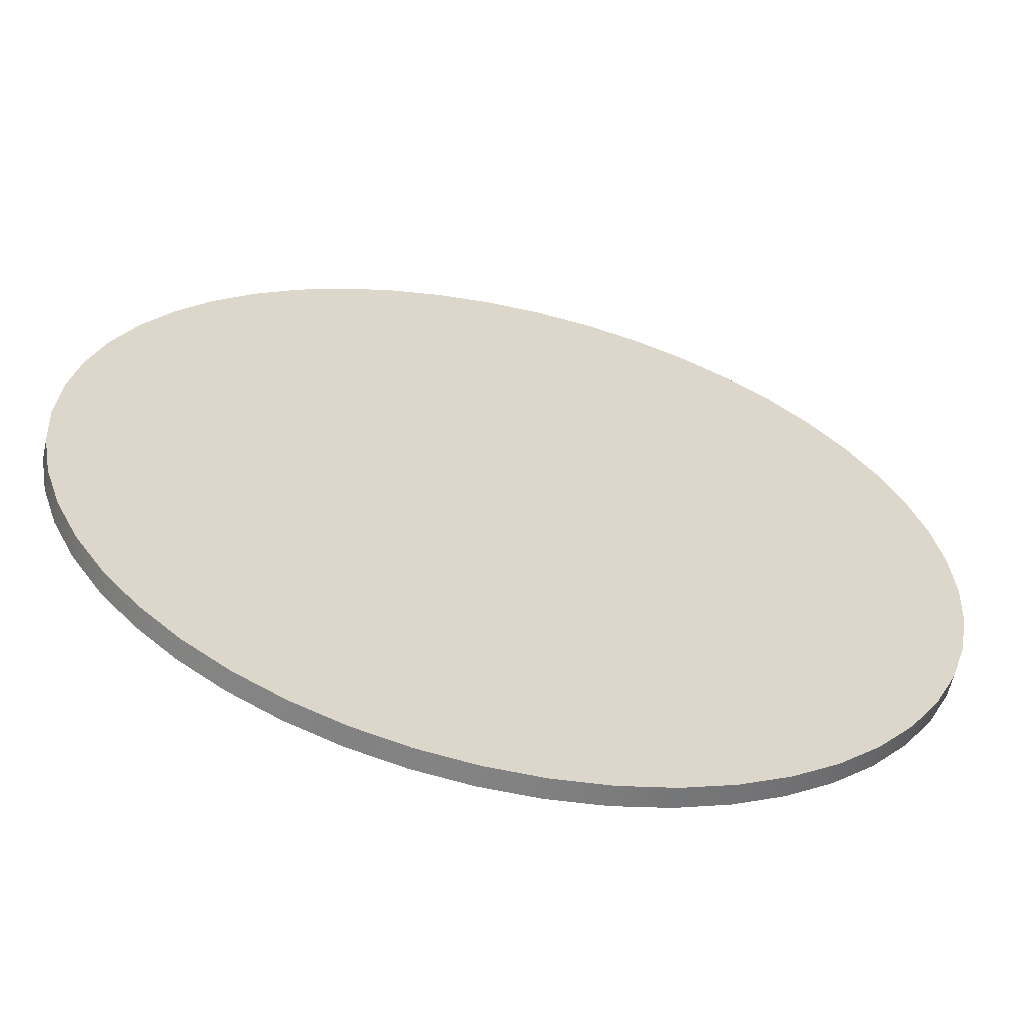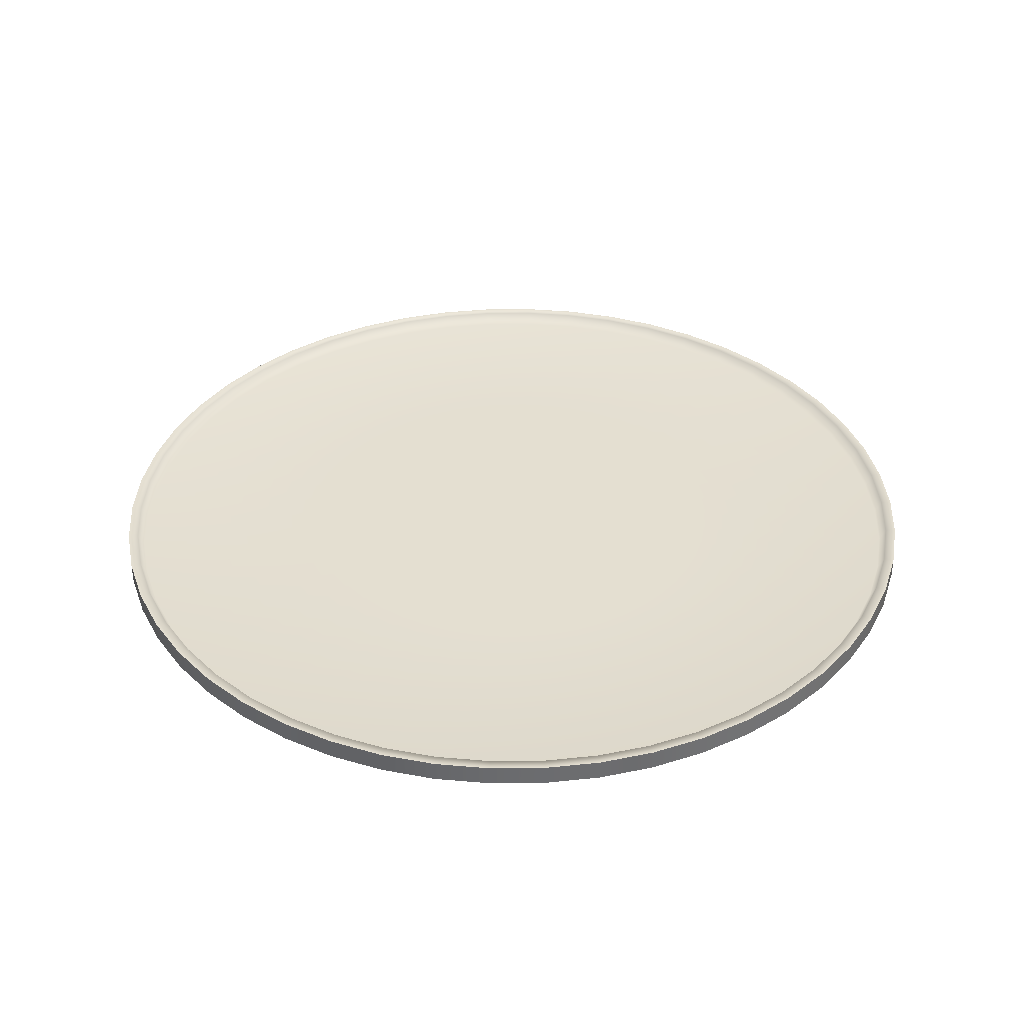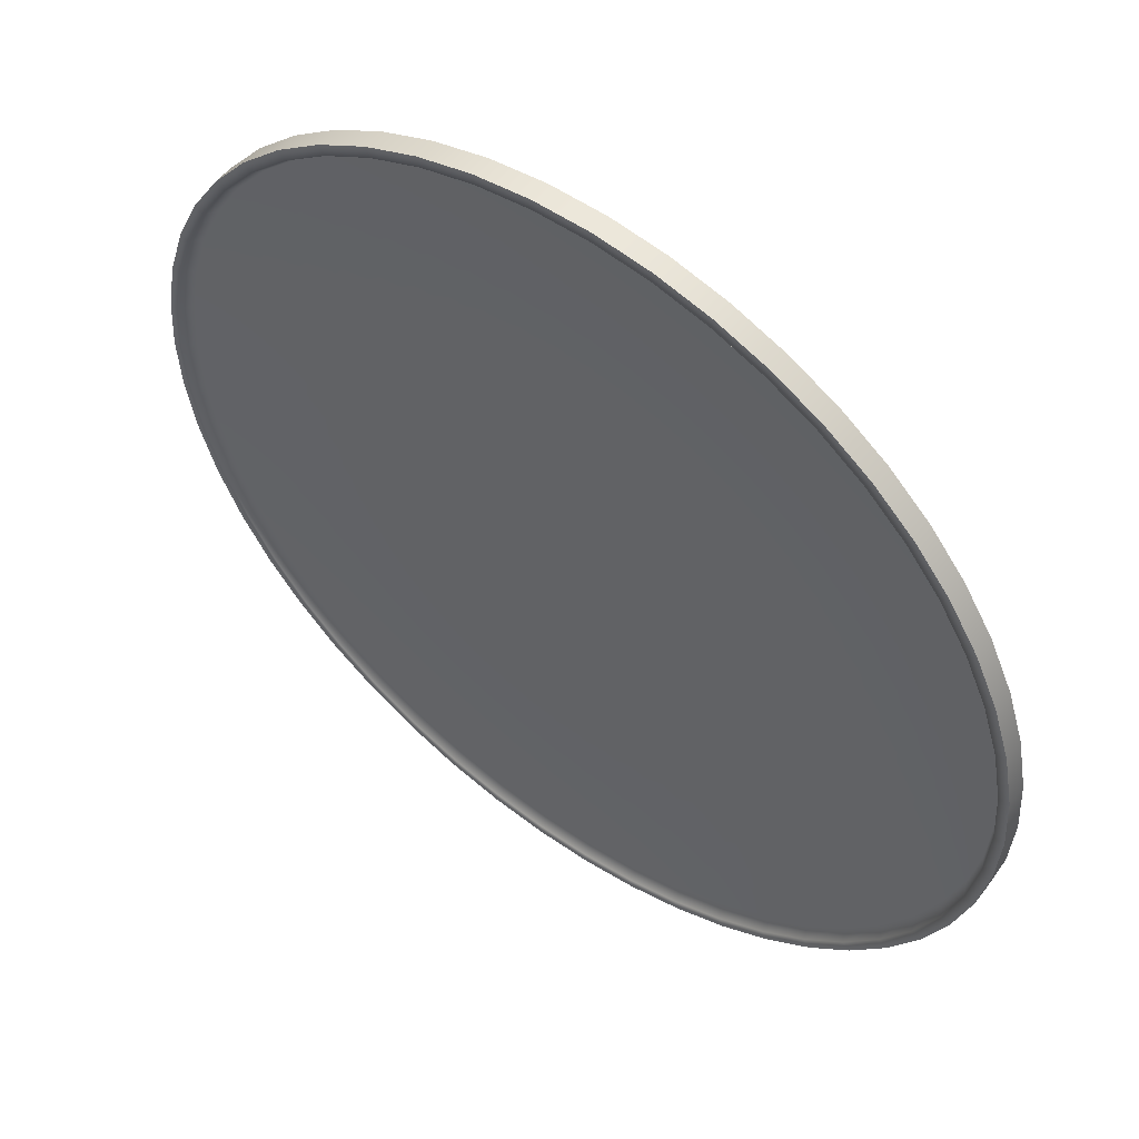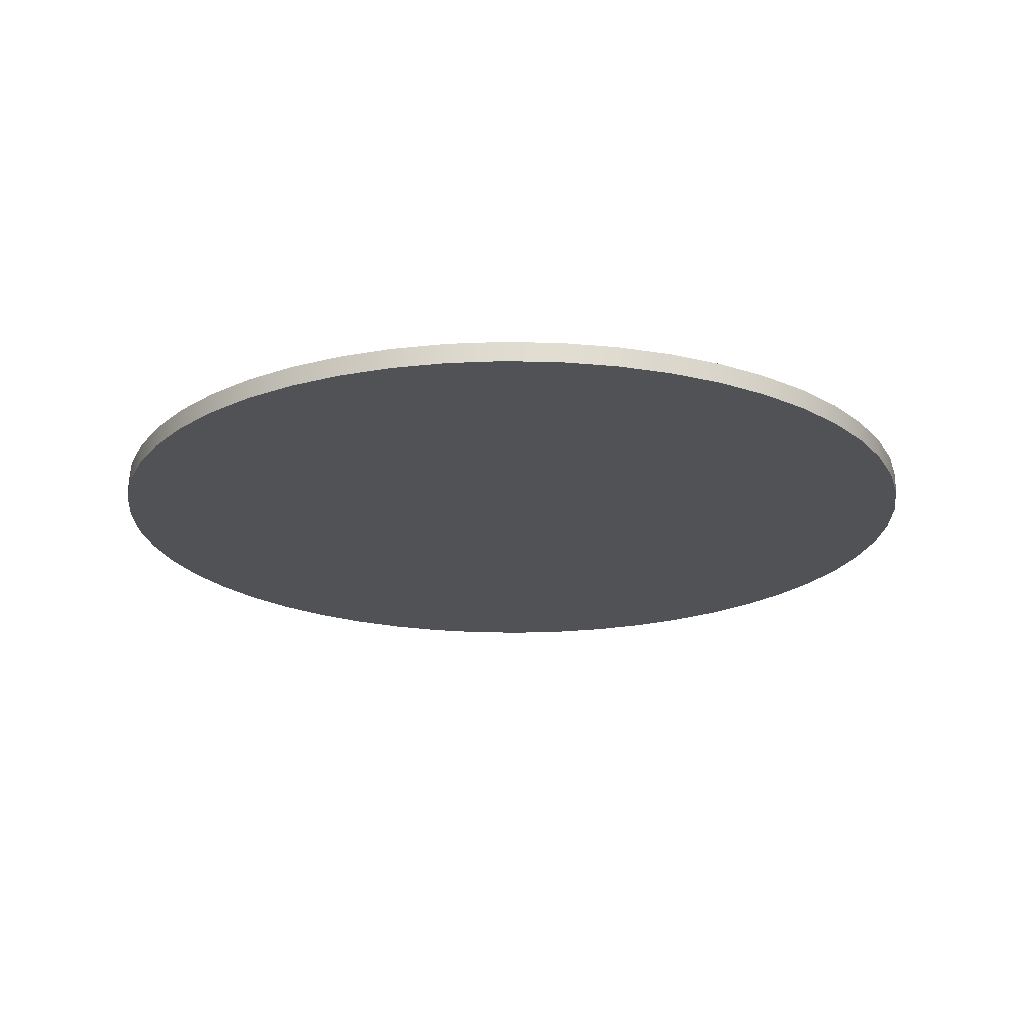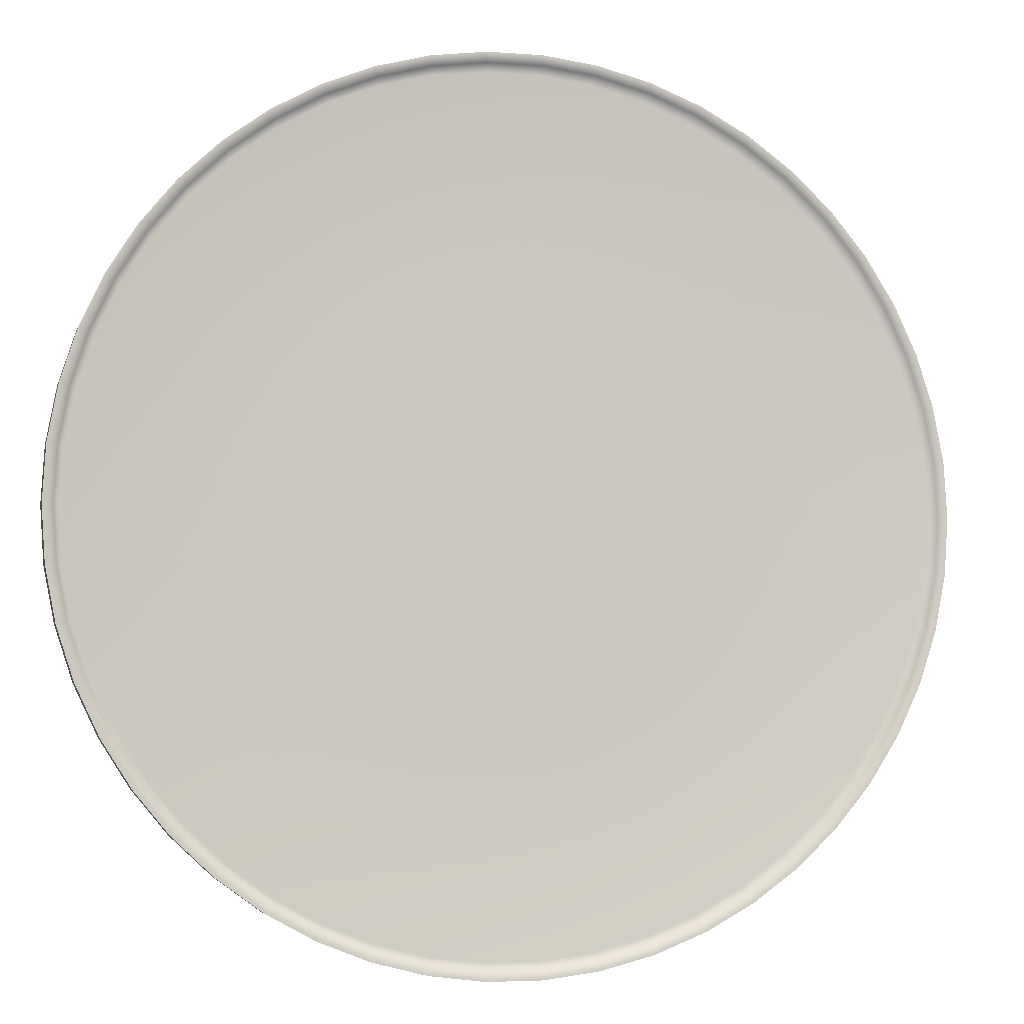
<metadata>
{"format":"obj","ext":"obj","renderer":"f3d","projection":"perspective","resolution":1024,"background":"white","views":[{"elev":-60.6,"azim":-12.8,"up":"+Z"},{"elev":36.6,"azim":-144.7,"up":"+Y"},{"elev":53.2,"azim":-143.1,"up":"+Z"},{"elev":-20.6,"azim":-31.4,"up":"+Y"},{"elev":-4.1,"azim":166.0,"up":"+Z"}]}
</metadata>
<code>
o dinnerplate
v 1.609 -0.025 -0.4371
v 1.574 -0.025 -0.6221
v 1.516 -0.025 -0.8013
v 1.436 -0.025 -0.9717
v 1.335 -0.025 -1.131
v 1.215 -0.025 -1.276
v 1.077 -0.025 -1.405
v 0.9248 -0.025 -1.516
v 0.7598 -0.025 -1.606
v 0.5846 -0.025 -1.676
v 0.4022 -0.025 -1.723
v 0.2153 -0.025 -1.746
v 0.0269 -0.025 -1.746
v -0.16 -0.025 -1.723
v -0.3424 -0.025 -1.676
v -0.5176 -0.025 -1.606
v -0.6827 -0.025 -1.516
v -0.8351 -0.025 -1.405
v -0.9724 -0.025 -1.276
v -1.092 -0.025 -1.131
v -1.193 -0.025 -0.9717
v -1.274 -0.025 -0.8013
v -1.332 -0.025 -0.6221
v -1.367 -0.025 -0.4371
v -1.379 -0.025 -0.2491
v -1.367 -0.025 -0.0611
v -1.332 -0.025 0.1239
v -1.274 -0.025 0.3031
v -1.193 -0.025 0.4735
v -1.092 -0.025 0.6326
v -0.9724 -0.025 0.7777
v -0.8351 -0.025 0.9067
v -0.6827 -0.025 1.017
v -0.5176 -0.025 1.108
v -0.3424 -0.025 1.177
v -0.16 -0.025 1.224
v 0.0269 -0.025 1.248
v 0.2153 -0.025 1.248
v 0.4022 -0.025 1.224
v 0.5846 -0.025 1.177
v 0.7598 -0.025 1.108
v 0.9248 -0.025 1.017
v 1.077 -0.025 0.9067
v 1.215 -0.025 0.7777
v 1.335 -0.025 0.6326
v 1.436 -0.025 0.4735
v 1.516 -0.025 0.3031
v 1.574 -0.025 0.1239
v 1.609 -0.025 -0.0611
v 1.621 -0.025 -0.2491
v 3.097 -0.025 -0.6251
v 3.027 -0.025 -0.9952
v 2.91 -0.025 -1.353
v 2.75 -0.025 -1.694
v 2.548 -0.025 -2.012
v 2.308 -0.025 -2.303
v 2.033 -0.025 -2.561
v 1.729 -0.025 -2.782
v 1.398 -0.025 -2.964
v 1.048 -0.025 -3.102
v 0.6832 -0.025 -3.196
v 0.3095 -0.025 -3.243
v -0.06729 -0.025 -3.243
v -0.4411 -0.025 -3.196
v -0.806 -0.025 -3.102
v -1.156 -0.025 -2.964
v -1.486 -0.025 -2.782
v -1.791 -0.025 -2.561
v -2.066 -0.025 -2.303
v -2.306 -0.025 -2.012
v -2.508 -0.025 -1.694
v -2.668 -0.025 -1.353
v -2.785 -0.025 -0.9952
v -2.855 -0.025 -0.6251
v -2.879 -0.025 -0.2491
v -2.855 -0.025 0.1269
v -2.785 -0.025 0.497
v -2.668 -0.025 0.8553
v -2.508 -0.025 1.196
v -2.306 -0.025 1.514
v -2.066 -0.025 1.805
v -1.791 -0.025 2.062
v -1.486 -0.025 2.284
v -1.156 -0.025 2.465
v -0.806 -0.025 2.604
v -0.4411 -0.025 2.698
v -0.06729 -0.025 2.745
v 0.3095 -0.025 2.745
v 0.6832 -0.025 2.698
v 1.048 -0.025 2.604
v 1.398 -0.025 2.465
v 1.729 -0.025 2.284
v 2.033 -0.025 2.062
v 2.308 -0.025 1.805
v 2.548 -0.025 1.514
v 2.75 -0.025 1.196
v 2.91 -0.025 0.8553
v 3.027 -0.025 0.497
v 3.097 -0.025 0.1269
v 3.121 -0.025 -0.2491
v 3.097 0.1142 -0.6251
v 3.027 0.1142 -0.9952
v 2.91 0.1142 -1.353
v 2.75 0.1142 -1.694
v 2.548 0.1142 -2.012
v 2.308 0.1142 -2.303
v 2.033 0.1142 -2.561
v 1.729 0.1142 -2.782
v 1.398 0.1142 -2.964
v 1.048 0.1142 -3.102
v 0.6832 0.1142 -3.196
v 0.3095 0.1142 -3.243
v -0.06729 0.1142 -3.243
v -0.4411 0.1142 -3.196
v -0.806 0.1142 -3.102
v -1.156 0.1142 -2.964
v -1.486 0.1142 -2.782
v -1.791 0.1142 -2.561
v -2.066 0.1142 -2.303
v -2.306 0.1142 -2.012
v -2.508 0.1142 -1.694
v -2.668 0.1142 -1.353
v -2.785 0.1142 -0.9952
v -2.855 0.1142 -0.6251
v -2.879 0.1142 -0.2491
v -2.855 0.1142 0.1269
v -2.785 0.1142 0.497
v -2.668 0.1142 0.8553
v -2.508 0.1142 1.196
v -2.306 0.1142 1.514
v -2.066 0.1142 1.805
v -1.791 0.1142 2.062
v -1.486 0.1142 2.284
v -1.156 0.1142 2.465
v -0.806 0.1142 2.604
v -0.4411 0.1142 2.698
v -0.06729 0.1142 2.745
v 0.3095 0.1142 2.745
v 0.6832 0.1142 2.698
v 1.048 0.1142 2.604
v 1.398 0.1142 2.465
v 1.729 0.1142 2.284
v 2.033 0.1142 2.062
v 2.308 0.1142 1.805
v 2.548 0.1142 1.514
v 2.75 0.1142 1.196
v 2.91 0.1142 0.8553
v 3.027 0.1142 0.497
v 3.097 0.1142 0.1269
v 3.121 0.1142 -0.2491
v 1.609 0.025 -0.4371
v 1.574 0.025 -0.6221
v 1.516 0.025 -0.8013
v 1.436 0.025 -0.9717
v 1.335 0.025 -1.131
v 1.215 0.025 -1.276
v 1.077 0.025 -1.405
v 0.9248 0.025 -1.516
v 0.7598 0.025 -1.606
v 0.5846 0.025 -1.676
v 0.4022 0.025 -1.723
v 0.2153 0.025 -1.746
v 0.0269 0.025 -1.746
v -0.16 0.025 -1.723
v -0.3424 0.025 -1.676
v -0.5176 0.025 -1.606
v -0.6827 0.025 -1.516
v -0.8351 0.025 -1.405
v -0.9724 0.025 -1.276
v -1.092 0.025 -1.131
v -1.193 0.025 -0.9717
v -1.274 0.025 -0.8013
v -1.332 0.025 -0.6221
v -1.367 0.025 -0.4371
v -1.379 0.025 -0.2491
v -1.367 0.025 -0.0611
v -1.332 0.025 0.1239
v -1.274 0.025 0.3031
v -1.193 0.025 0.4735
v -1.092 0.025 0.6326
v -0.9724 0.025 0.7777
v -0.8351 0.025 0.9067
v -0.6827 0.025 1.017
v -0.5176 0.025 1.108
v -0.3424 0.025 1.177
v -0.16 0.025 1.224
v 0.0269 0.025 1.248
v 0.2153 0.025 1.248
v 0.4022 0.025 1.224
v 0.5846 0.025 1.177
v 0.7598 0.025 1.108
v 0.9248 0.025 1.017
v 1.077 0.025 0.9067
v 1.215 0.025 0.7777
v 1.335 0.025 0.6326
v 1.436 0.025 0.4735
v 1.516 0.025 0.3031
v 1.574 0.025 0.1239
v 1.609 0.025 -0.0611
v 1.621 0.025 -0.2491
v 0.1211 -0.025 -0.2491
v 0.1211 0.025 -0.2491
v -2.446 0.1142 1.162
v -2.603 0.1142 0.8293
v -2.716 0.1142 0.4794
v -2.785 0.1142 0.1181
v -2.808 0.1142 -0.2491
v -2.785 0.1142 -0.6163
v -2.716 0.1142 -0.9776
v -2.603 0.1142 -1.327
v -2.446 0.1142 -1.66
v -2.249 0.1142 -1.971
v -2.014 0.1142 -2.254
v -1.746 0.1142 -2.506
v -1.449 0.1142 -2.722
v -1.126 0.1142 -2.9
v -0.7842 0.1142 -3.035
v -0.4278 0.1142 -3.127
v -0.06286 0.1142 -3.173
v 0.305 0.1142 -3.173
v 0.67 0.1142 -3.127
v 1.026 0.1142 -3.035
v 1.368 0.1142 -2.9
v 1.691 0.1142 -2.722
v 1.988 0.1142 -2.506
v 2.257 0.1142 -2.254
v 2.491 0.1142 -1.971
v 2.688 0.1142 -1.66
v 2.845 0.1142 -1.327
v 2.958 0.1142 -0.9776
v 3.027 0.1142 -0.6163
v 3.05 0.1142 -0.2491
v 3.027 0.1142 0.1181
v 2.958 0.1142 0.4794
v 2.845 0.1142 0.8293
v 2.688 0.1142 1.162
v 2.491 0.1142 1.473
v 2.257 0.1142 1.756
v 1.988 0.1142 2.008
v 1.691 0.1142 2.224
v 1.368 0.1142 2.402
v 1.026 0.1142 2.537
v 0.67 0.1142 2.628
v 0.305 0.1142 2.675
v -0.06286 0.1142 2.675
v -0.4278 0.1142 2.628
v -0.7842 0.1142 2.537
v -1.126 0.1142 2.402
v -1.449 0.1142 2.224
v -1.746 0.1142 2.008
v -2.014 0.1142 1.756
v -2.249 0.1142 1.473
v -2.766 0.025 -0.2491
v -2.743 0.025 -0.6109
v -2.675 0.025 -0.9671
v -2.563 0.025 -1.312
v -2.409 0.025 -1.64
v -2.215 0.025 -1.946
v -1.983 0.025 -2.225
v -1.719 0.025 -2.474
v -1.426 0.025 -2.687
v -1.108 0.025 -2.861
v -0.771 0.025 -2.995
v -0.4199 0.025 -3.085
v -0.06019 0.025 -3.13
v 0.3024 0.025 -3.13
v 0.662 0.025 -3.085
v 1.013 0.025 -2.995
v 1.35 0.025 -2.861
v 1.668 0.025 -2.687
v 1.961 0.025 -2.474
v 2.226 0.025 -2.225
v 2.457 0.025 -1.946
v 2.651 0.025 -1.64
v 2.805 0.025 -1.312
v 2.917 0.025 -0.9671
v 2.985 0.025 -0.6109
v 3.008 0.025 -0.2491
v 2.985 0.025 0.1127
v 2.917 0.025 0.4689
v 2.805 0.025 0.8137
v 2.651 0.025 1.142
v 2.457 0.025 1.448
v 2.226 0.025 1.727
v 1.961 0.025 1.975
v 1.668 0.025 2.188
v 1.35 0.025 2.363
v 1.013 0.025 2.497
v 0.6621 0.025 2.587
v 0.3024 0.025 2.632
v -0.06019 0.025 2.632
v -0.4199 0.025 2.587
v -0.771 0.025 2.497
v -1.108 0.025 2.363
v -1.426 0.025 2.188
v -1.719 0.025 1.975
v -1.983 0.025 1.727
v -2.215 0.025 1.448
v -2.409 0.025 1.142
v -2.563 0.025 0.8137
v -2.675 0.025 0.4689
v -2.743 0.025 0.1127
f 1 2 52 51
f 2 3 53 52
f 3 4 54 53
f 4 5 55 54
f 5 6 56 55
f 6 7 57 56
f 7 8 58 57
f 8 9 59 58
f 9 10 60 59
f 10 11 61 60
f 11 12 62 61
f 12 13 63 62
f 13 14 64 63
f 14 15 65 64
f 15 16 66 65
f 16 17 67 66
f 17 18 68 67
f 18 19 69 68
f 19 20 70 69
f 20 21 71 70
f 21 22 72 71
f 22 23 73 72
f 23 24 74 73
f 24 25 75 74
f 25 26 76 75
f 26 27 77 76
f 27 28 78 77
f 28 29 79 78
f 29 30 80 79
f 30 31 81 80
f 31 32 82 81
f 32 33 83 82
f 33 34 84 83
f 34 35 85 84
f 35 36 86 85
f 36 37 87 86
f 37 38 88 87
f 38 39 89 88
f 39 40 90 89
f 40 41 91 90
f 41 42 92 91
f 42 43 93 92
f 43 44 94 93
f 44 45 95 94
f 45 46 96 95
f 46 47 97 96
f 47 48 98 97
f 48 49 99 98
f 49 50 100 99
f 50 1 51 100
f 51 52 102 101
f 52 53 103 102
f 53 54 104 103
f 54 55 105 104
f 55 56 106 105
f 56 57 107 106
f 57 58 108 107
f 58 59 109 108
f 59 60 110 109
f 60 61 111 110
f 61 62 112 111
f 62 63 113 112
f 63 64 114 113
f 64 65 115 114
f 65 66 116 115
f 66 67 117 116
f 67 68 118 117
f 68 69 119 118
f 69 70 120 119
f 70 71 121 120
f 71 72 122 121
f 72 73 123 122
f 73 74 124 123
f 74 75 125 124
f 75 76 126 125
f 76 77 127 126
f 77 78 128 127
f 78 79 129 128
f 79 80 130 129
f 80 81 131 130
f 81 82 132 131
f 82 83 133 132
f 83 84 134 133
f 84 85 135 134
f 85 86 136 135
f 86 87 137 136
f 87 88 138 137
f 88 89 139 138
f 89 90 140 139
f 90 91 141 140
f 91 92 142 141
f 92 93 143 142
f 93 94 144 143
f 94 95 145 144
f 95 96 146 145
f 96 97 147 146
f 97 98 148 147
f 98 99 149 148
f 99 100 150 149
f 100 51 101 150
f 101 102 230 231
f 102 103 229 230
f 103 104 228 229
f 104 105 227 228
f 105 106 226 227
f 106 107 225 226
f 107 108 224 225
f 108 109 223 224
f 109 110 222 223
f 110 111 221 222
f 111 112 220 221
f 112 113 219 220
f 113 114 218 219
f 114 115 217 218
f 115 116 216 217
f 116 117 215 216
f 117 118 214 215
f 118 119 213 214
f 119 120 212 213
f 120 121 211 212
f 121 122 210 211
f 122 123 209 210
f 123 124 208 209
f 124 125 207 208
f 125 126 206 207
f 126 127 205 206
f 127 128 204 205
f 128 129 203 204
f 129 130 252 203
f 130 131 251 252
f 131 132 250 251
f 132 133 249 250
f 133 134 248 249
f 134 135 247 248
f 135 136 246 247
f 136 137 245 246
f 137 138 244 245
f 138 139 243 244
f 139 140 242 243
f 140 141 241 242
f 141 142 240 241
f 142 143 239 240
f 143 144 238 239
f 144 145 237 238
f 145 146 236 237
f 146 147 235 236
f 147 148 234 235
f 148 149 233 234
f 149 150 232 233
f 150 101 231 232
f 2 1 201
f 3 2 201
f 4 3 201
f 5 4 201
f 6 5 201
f 7 6 201
f 8 7 201
f 9 8 201
f 10 9 201
f 11 10 201
f 12 11 201
f 13 12 201
f 14 13 201
f 15 14 201
f 16 15 201
f 17 16 201
f 18 17 201
f 19 18 201
f 20 19 201
f 21 20 201
f 22 21 201
f 23 22 201
f 24 23 201
f 25 24 201
f 26 25 201
f 27 26 201
f 28 27 201
f 29 28 201
f 30 29 201
f 31 30 201
f 32 31 201
f 33 32 201
f 34 33 201
f 35 34 201
f 36 35 201
f 37 36 201
f 38 37 201
f 39 38 201
f 40 39 201
f 41 40 201
f 42 41 201
f 43 42 201
f 44 43 201
f 45 44 201
f 46 45 201
f 47 46 201
f 48 47 201
f 49 48 201
f 50 49 201
f 1 50 201
f 151 152 202
f 152 153 202
f 153 154 202
f 154 155 202
f 155 156 202
f 156 157 202
f 157 158 202
f 158 159 202
f 159 160 202
f 160 161 202
f 161 162 202
f 162 163 202
f 163 164 202
f 164 165 202
f 165 166 202
f 166 167 202
f 167 168 202
f 168 169 202
f 169 170 202
f 170 171 202
f 171 172 202
f 172 173 202
f 173 174 202
f 174 175 202
f 175 176 202
f 176 177 202
f 177 178 202
f 178 179 202
f 179 180 202
f 180 181 202
f 181 182 202
f 182 183 202
f 183 184 202
f 184 185 202
f 185 186 202
f 186 187 202
f 187 188 202
f 188 189 202
f 189 190 202
f 190 191 202
f 191 192 202
f 192 193 202
f 193 194 202
f 194 195 202
f 195 196 202
f 196 197 202
f 197 198 202
f 198 199 202
f 199 200 202
f 200 151 202
f 204 203 299 300
f 205 204 300 301
f 206 205 301 302
f 207 206 302 253
f 208 207 253 254
f 209 208 254 255
f 210 209 255 256
f 211 210 256 257
f 212 211 257 258
f 213 212 258 259
f 214 213 259 260
f 215 214 260 261
f 216 215 261 262
f 217 216 262 263
f 218 217 263 264
f 219 218 264 265
f 220 219 265 266
f 221 220 266 267
f 222 221 267 268
f 223 222 268 269
f 224 223 269 270
f 225 224 270 271
f 226 225 271 272
f 227 226 272 273
f 228 227 273 274
f 229 228 274 275
f 230 229 275 276
f 231 230 276 277
f 232 231 277 278
f 233 232 278 279
f 234 233 279 280
f 235 234 280 281
f 236 235 281 282
f 237 236 282 283
f 238 237 283 284
f 239 238 284 285
f 240 239 285 286
f 241 240 286 287
f 242 241 287 288
f 243 242 288 289
f 244 243 289 290
f 245 244 290 291
f 246 245 291 292
f 247 246 292 293
f 248 247 293 294
f 249 248 294 295
f 250 249 295 296
f 251 250 296 297
f 252 251 297 298
f 203 252 298 299
f 254 253 175 174
f 255 254 174 173
f 256 255 173 172
f 257 256 172 171
f 258 257 171 170
f 259 258 170 169
f 260 259 169 168
f 261 260 168 167
f 262 261 167 166
f 263 262 166 165
f 264 263 165 164
f 265 264 164 163
f 266 265 163 162
f 267 266 162 161
f 268 267 161 160
f 269 268 160 159
f 270 269 159 158
f 271 270 158 157
f 272 271 157 156
f 273 272 156 155
f 274 273 155 154
f 275 274 154 153
f 276 275 153 152
f 277 276 152 151
f 278 277 151 200
f 279 278 200 199
f 280 279 199 198
f 281 280 198 197
f 282 281 197 196
f 283 282 196 195
f 284 283 195 194
f 285 284 194 193
f 286 285 193 192
f 287 286 192 191
f 288 287 191 190
f 289 288 190 189
f 290 289 189 188
f 291 290 188 187
f 292 291 187 186
f 293 292 186 185
f 294 293 185 184
f 295 294 184 183
f 296 295 183 182
f 297 296 182 181
f 298 297 181 180
f 299 298 180 179
f 300 299 179 178
f 301 300 178 177
f 302 301 177 176
f 253 302 176 175

</code>
